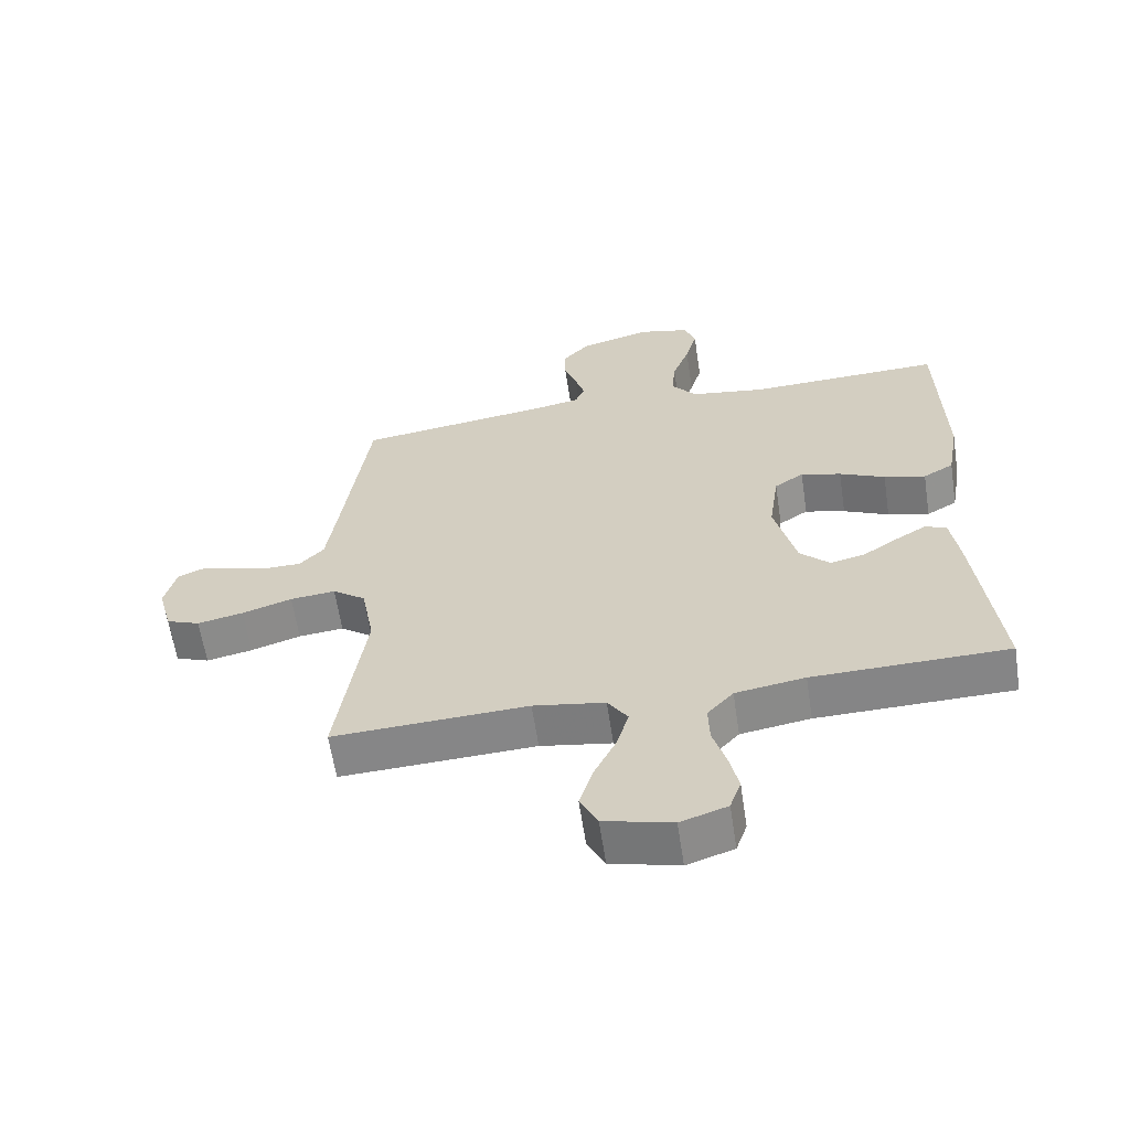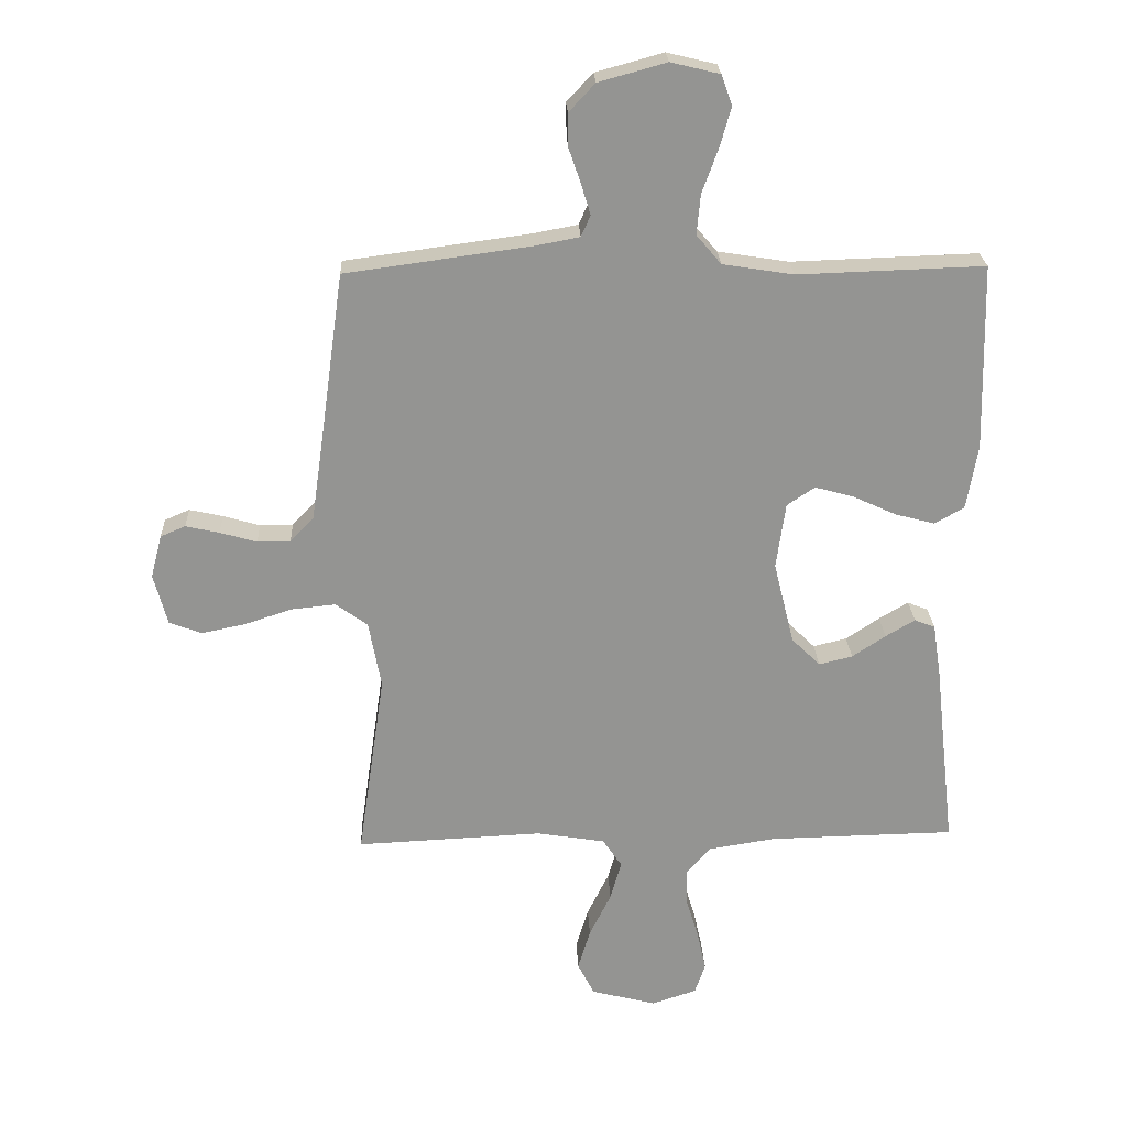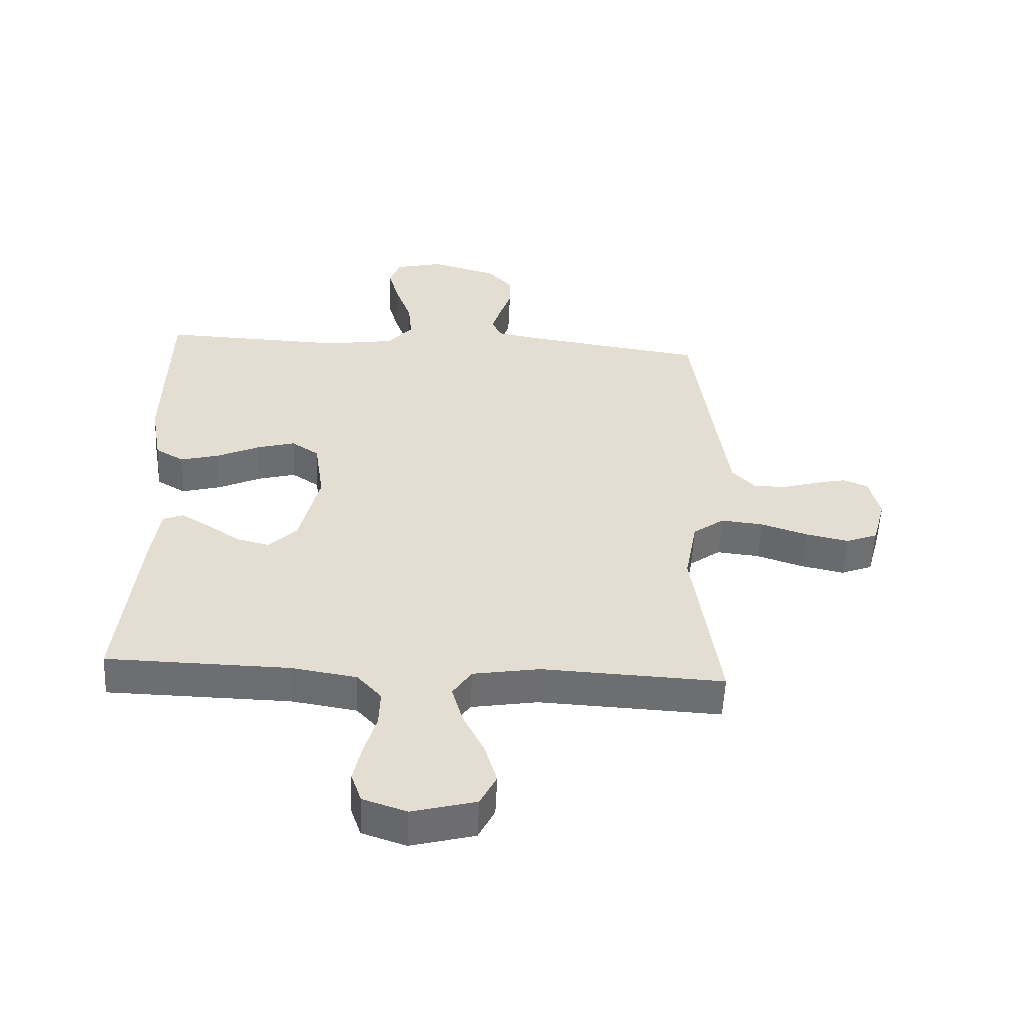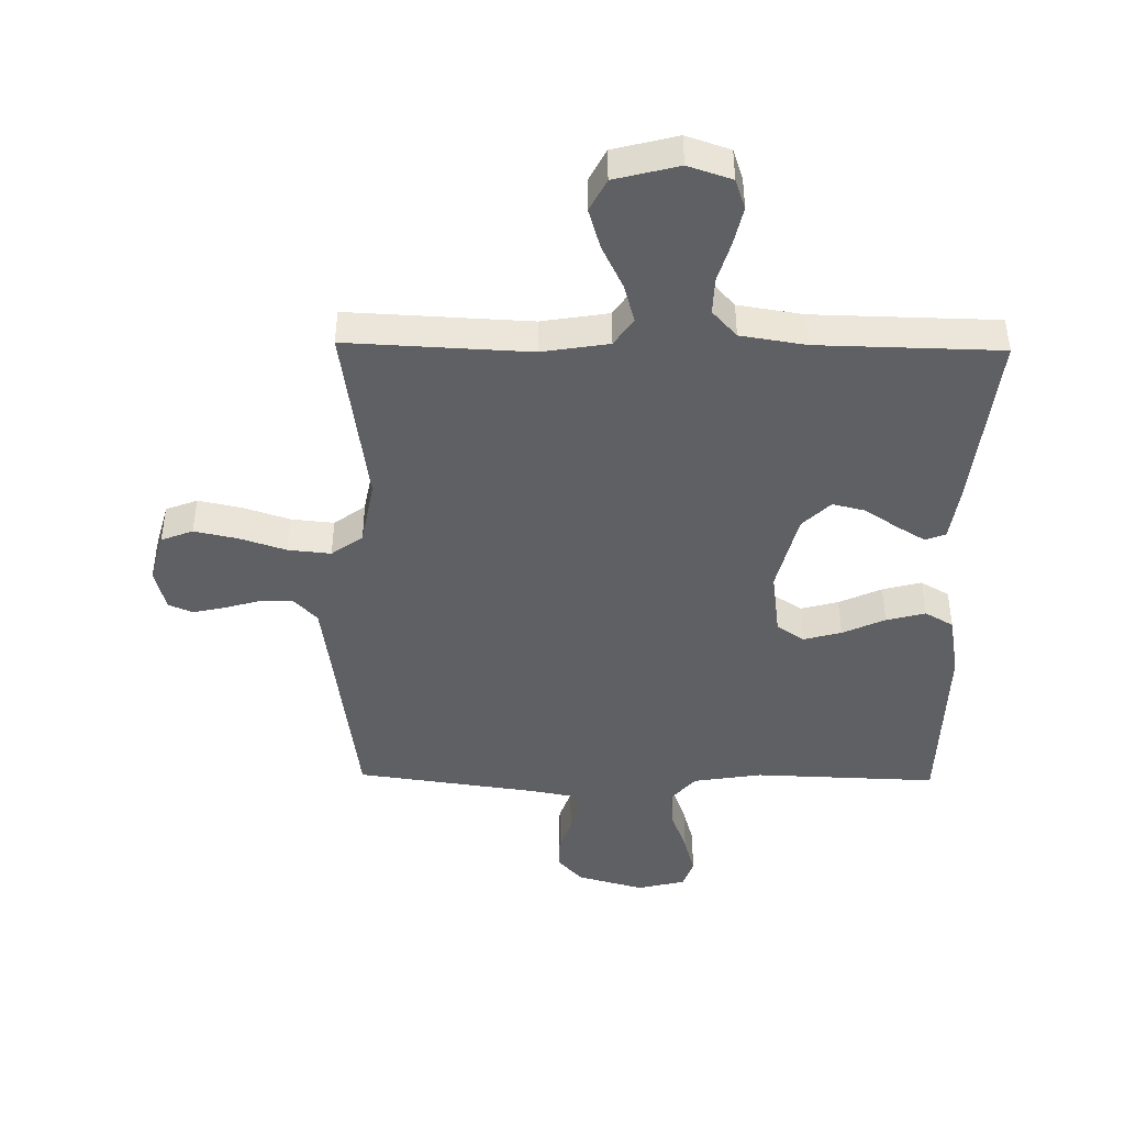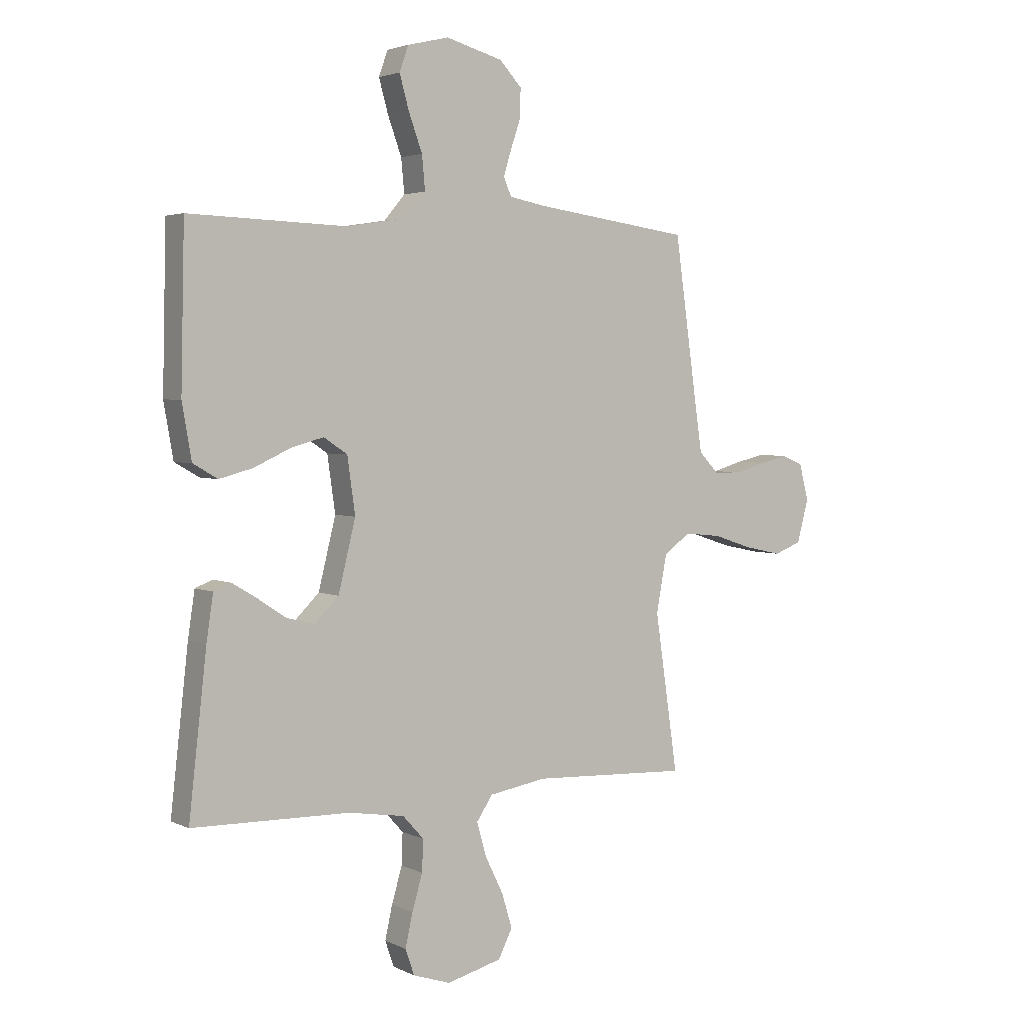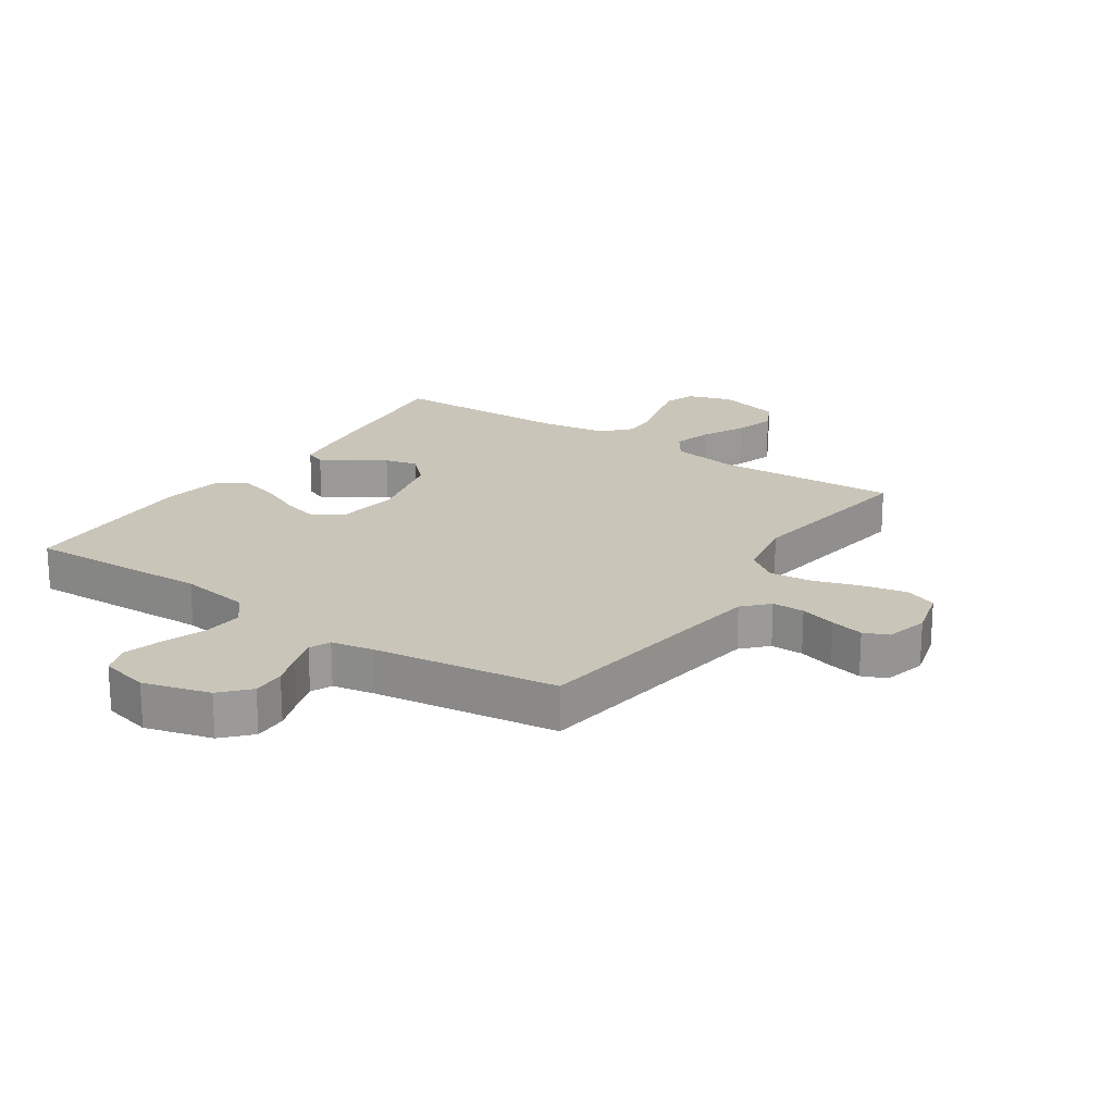
<metadata>
{"format":"obj","ext":"obj","renderer":"f3d","projection":"perspective","resolution":1024,"background":"white","views":[{"elev":-61.6,"azim":-171.4,"up":"+Z"},{"elev":23.3,"azim":177.6,"up":"+Z"},{"elev":-54.4,"azim":-2.7,"up":"+Z"},{"elev":-44.3,"azim":179.1,"up":"+Y"},{"elev":3.3,"azim":-33.4,"up":"+Z"},{"elev":20.6,"azim":33.9,"up":"+Y"}]}
</metadata>
<code>
v 0.5 0.07 0.5
v 0.542 0.07 0.2
v 0.557 0.07 0.097
v 0.595 0.07 0.057
v 0.648 0.07 0.057
v 0.707 0.07 0.074
v 0.761 0.07 0.086
v 0.801 0.07 0.069
v 0.819 0.07 0
v 0.797 0.07 -0.082
v 0.745 0.07 -0.102
v 0.674 0.07 -0.087
v 0.597 0.07 -0.062
v 0.527 0.07 -0.055
v 0.476 0.07 -0.092
v 0.456 0.07 -0.2
v 0.5 0.07 -0.5
v 0.2 0.07 -0.486
v 0.09 0.07 -0.504
v 0.059 0.07 -0.55
v 0.077 0.07 -0.613
v 0.112 0.07 -0.684
v 0.132 0.07 -0.75
v 0.105 0.07 -0.803
v 0 0.07 -0.83
v -0.072 0.07 -0.806
v -0.089 0.07 -0.757
v -0.075 0.07 -0.694
v -0.055 0.07 -0.627
v -0.053 0.07 -0.567
v -0.093 0.07 -0.523
v -0.2 0.07 -0.506
v -0.5 0.07 -0.5
v -0.466 0.07 -0.2
v -0.453 0.07 -0.114
v -0.42 0.07 -0.101
v -0.373 0.07 -0.129
v -0.319 0.07 -0.165
v -0.265 0.07 -0.178
v -0.219 0.07 -0.133
v -0.186 0.07 0
v -0.201 0.07 0.106
v -0.246 0.07 0.136
v -0.308 0.07 0.119
v -0.378 0.07 0.087
v -0.442 0.07 0.07
v -0.489 0.07 0.097
v -0.507 0.07 0.2
v -0.5 0.07 0.5
v -0.2 0.07 0.49
v -0.086 0.07 0.508
v -0.046 0.07 0.555
v -0.052 0.07 0.619
v -0.078 0.07 0.69
v -0.096 0.07 0.754
v -0.079 0.07 0.802
v 0 0.07 0.821
v 0.109 0.07 0.791
v 0.151 0.07 0.746
v 0.15 0.07 0.692
v 0.131 0.07 0.637
v 0.116 0.07 0.588
v 0.131 0.07 0.554
v 0.2 0.07 0.541
v 0.5 0 0.5
v 0.542 0 0.2
v 0.557 0 0.097
v 0.595 0 0.057
v 0.648 0 0.057
v 0.707 0 0.074
v 0.761 0 0.086
v 0.801 0 0.069
v 0.819 0 0
v 0.797 0 -0.082
v 0.745 0 -0.102
v 0.674 0 -0.087
v 0.597 0 -0.062
v 0.527 0 -0.055
v 0.476 0 -0.092
v 0.456 0 -0.2
v 0.5 0 -0.5
v 0.2 0 -0.486
v 0.09 0 -0.504
v 0.059 0 -0.55
v 0.077 0 -0.613
v 0.112 0 -0.684
v 0.132 0 -0.75
v 0.105 0 -0.803
v 0 0 -0.83
v -0.072 0 -0.806
v -0.089 0 -0.757
v -0.075 0 -0.694
v -0.055 0 -0.627
v -0.053 0 -0.567
v -0.093 0 -0.523
v -0.2 0 -0.506
v -0.5 0 -0.5
v -0.466 0 -0.2
v -0.453 0 -0.114
v -0.42 0 -0.101
v -0.373 0 -0.129
v -0.319 0 -0.165
v -0.265 0 -0.178
v -0.219 0 -0.133
v -0.186 0 0
v -0.201 0 0.106
v -0.246 0 0.136
v -0.308 0 0.119
v -0.378 0 0.087
v -0.442 0 0.07
v -0.489 0 0.097
v -0.507 0 0.2
v -0.5 0 0.5
v -0.2 0 0.49
v -0.086 0 0.508
v -0.046 0 0.555
v -0.052 0 0.619
v -0.078 0 0.69
v -0.096 0 0.754
v -0.079 0 0.802
v 0 0 0.821
v 0.109 0 0.791
v 0.151 0 0.746
v 0.15 0 0.692
v 0.131 0 0.637
v 0.116 0 0.588
v 0.131 0 0.554
v 0.2 0 0.541
f 58 59 60 61
f 58 61 62
f 57 58 62
f 56 57 62 63
f 53 54 55 56
f 47 48 49 50
f 47 50 51
f 44 45 46 47
f 43 44 47 51
f 42 43 51 52
f 35 36 37 38
f 33 34 35 38
f 32 33 38 39
f 31 32 39 40
f 26 27 28 29
f 24 25 26 29
f 24 29 30
f 21 22 23 24
f 20 21 24 30
f 19 20 30 31
f 16 17 18
f 15 16 18 19
f 10 11 12 13
f 10 13 14
f 9 10 14
f 8 9 14
f 5 6 7 8
f 5 8 14
f 4 5 14 15
f 64 1 2
f 63 64 2 3
f 53 56 63
f 52 53 63 3
f 41 42 52 3
f 19 31 40 41
f 15 19 41
f 3 4 15 41
f 125 124 123 122
f 126 125 122
f 126 122 121
f 127 126 121 120
f 120 119 118 117
f 114 113 112 111
f 115 114 111
f 111 110 109 108
f 115 111 108 107
f 116 115 107 106
f 102 101 100 99
f 102 99 98 97
f 103 102 97 96
f 104 103 96 95
f 93 92 91 90
f 93 90 89 88
f 94 93 88
f 88 87 86 85
f 94 88 85 84
f 95 94 84 83
f 82 81 80
f 83 82 80 79
f 77 76 75 74
f 78 77 74
f 78 74 73
f 78 73 72
f 72 71 70 69
f 78 72 69
f 79 78 69 68
f 66 65 128
f 67 66 128 127
f 127 120 117
f 67 127 117 116
f 67 116 106 105
f 105 104 95 83
f 105 83 79
f 105 79 68 67
f 1 65 66 2
f 2 66 67 3
f 3 67 68 4
f 4 68 69 5
f 5 69 70 6
f 6 70 71 7
f 7 71 72 8
f 8 72 73 9
f 9 73 74 10
f 10 74 75 11
f 11 75 76 12
f 12 76 77 13
f 13 77 78 14
f 14 78 79 15
f 15 79 80 16
f 16 80 81 17
f 17 81 82 18
f 18 82 83 19
f 19 83 84 20
f 20 84 85 21
f 21 85 86 22
f 22 86 87 23
f 23 87 88 24
f 24 88 89 25
f 25 89 90 26
f 26 90 91 27
f 27 91 92 28
f 28 92 93 29
f 29 93 94 30
f 30 94 95 31
f 31 95 96 32
f 32 96 97 33
f 33 97 98 34
f 34 98 99 35
f 35 99 100 36
f 36 100 101 37
f 37 101 102 38
f 38 102 103 39
f 39 103 104 40
f 40 104 105 41
f 41 105 106 42
f 42 106 107 43
f 43 107 108 44
f 44 108 109 45
f 45 109 110 46
f 46 110 111 47
f 47 111 112 48
f 48 112 113 49
f 49 113 114 50
f 50 114 115 51
f 51 115 116 52
f 52 116 117 53
f 53 117 118 54
f 54 118 119 55
f 55 119 120 56
f 56 120 121 57
f 57 121 122 58
f 58 122 123 59
f 59 123 124 60
f 60 124 125 61
f 61 125 126 62
f 62 126 127 63
f 63 127 128 64
f 64 128 65 1

</code>
